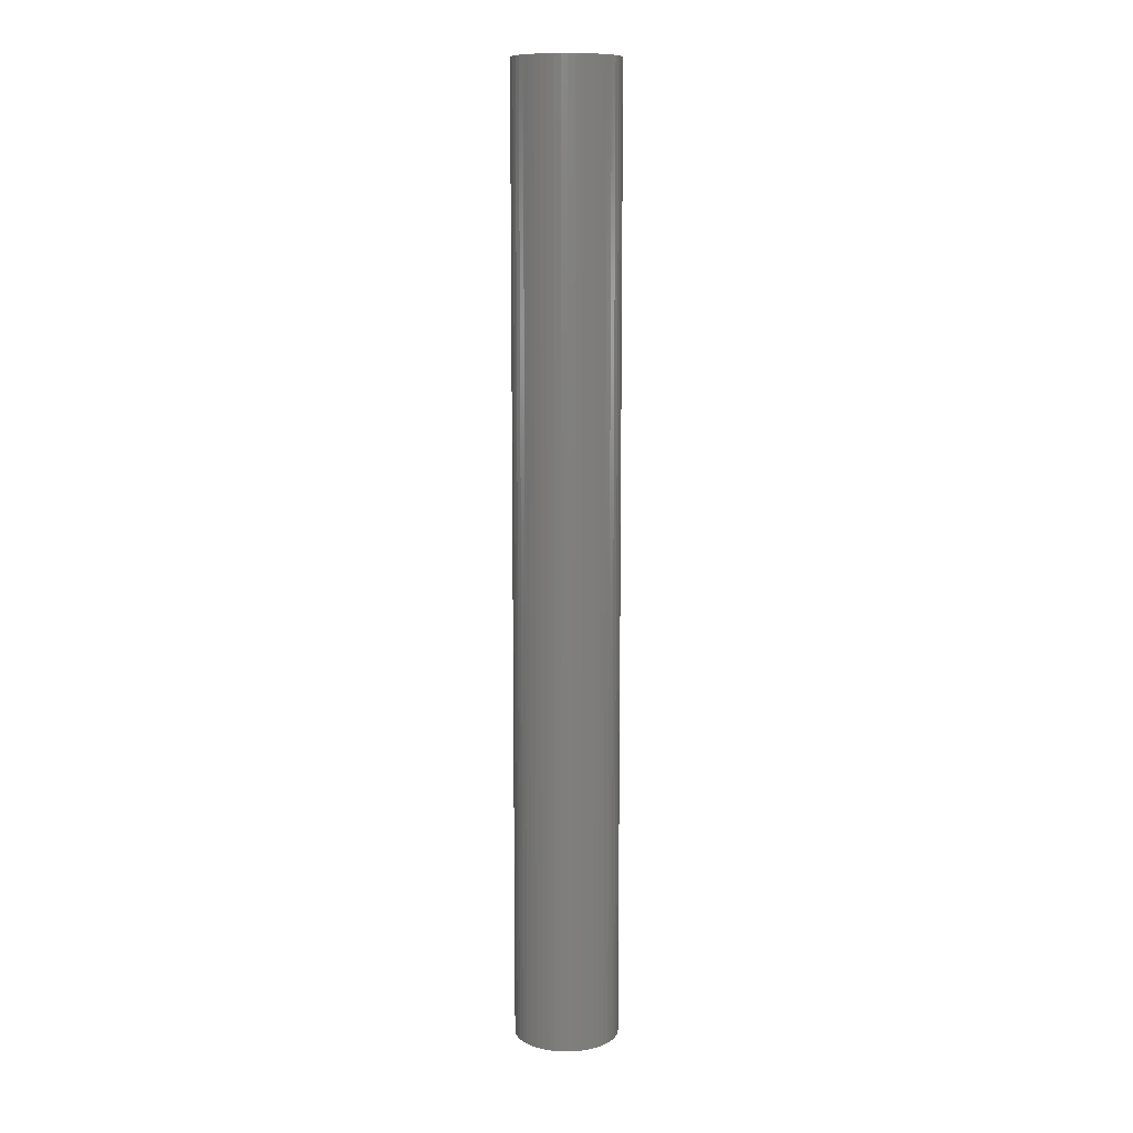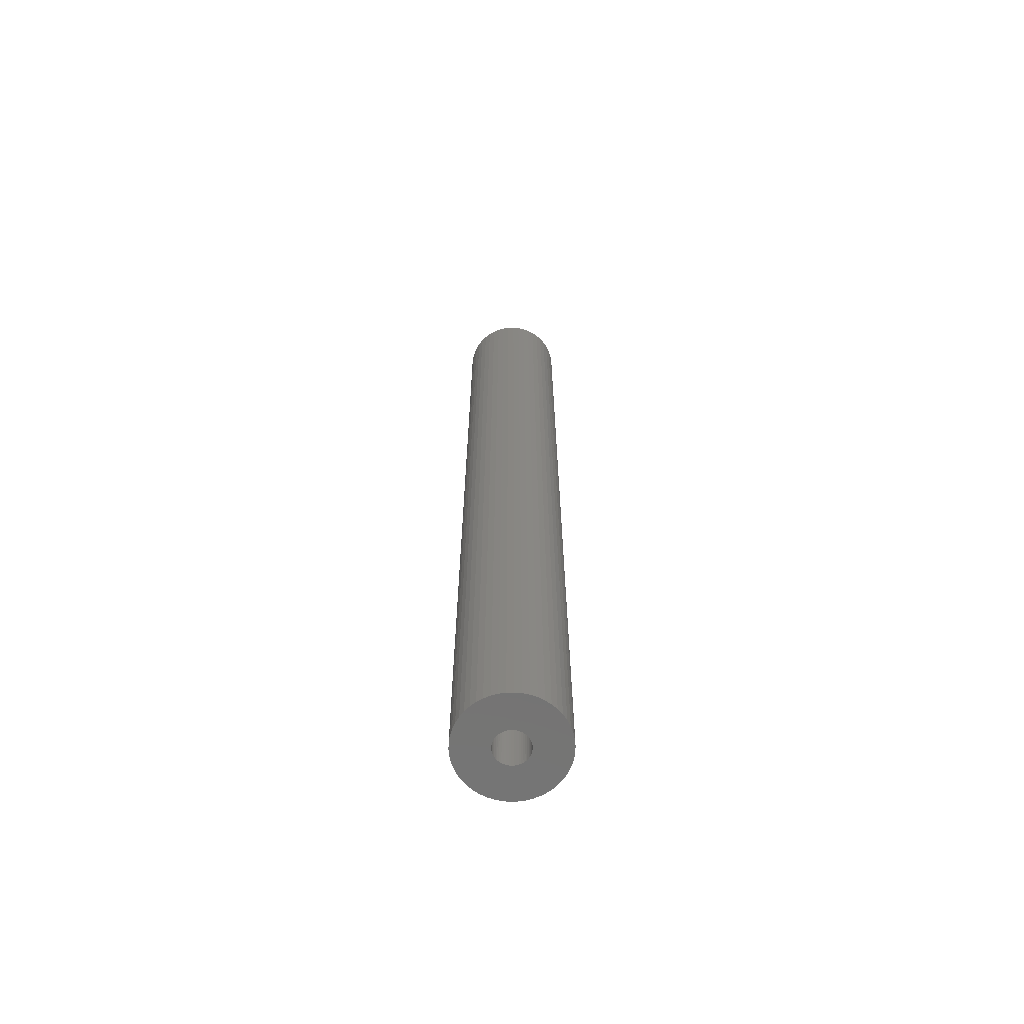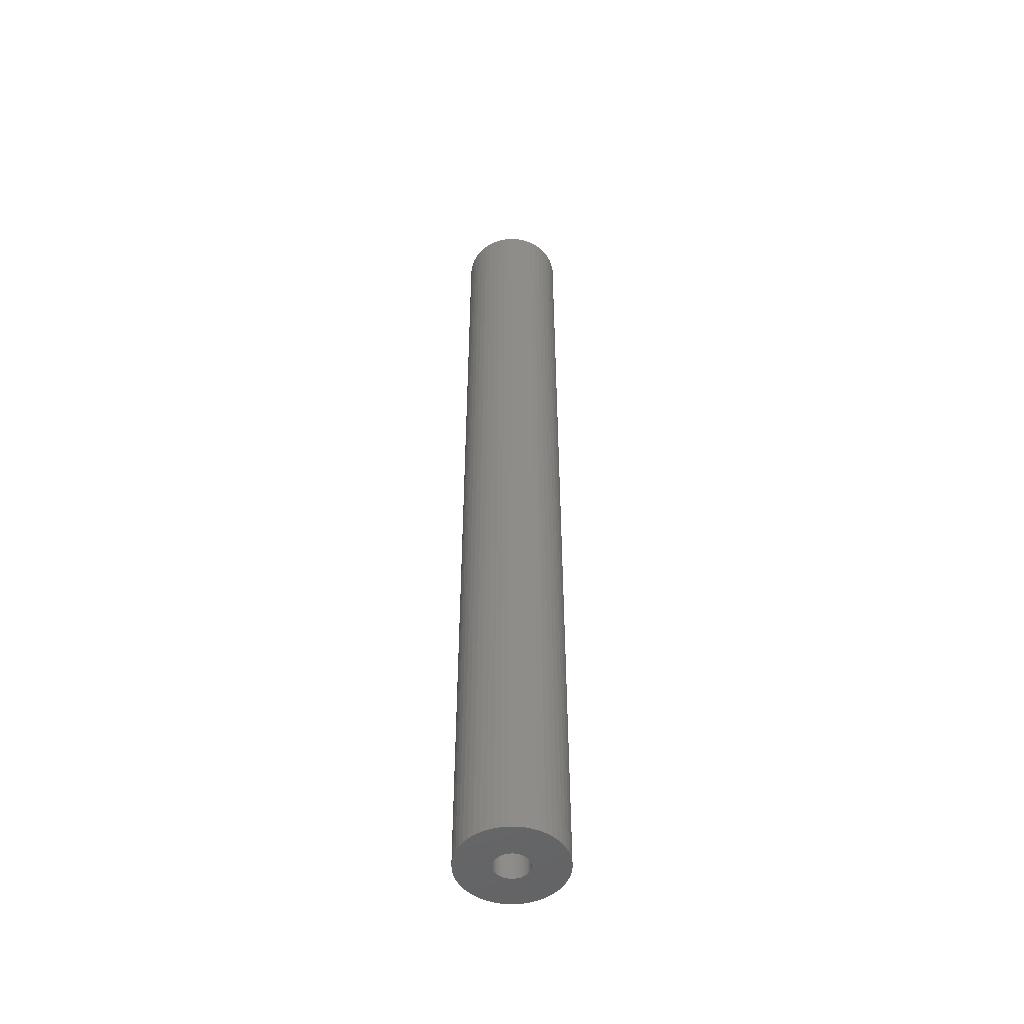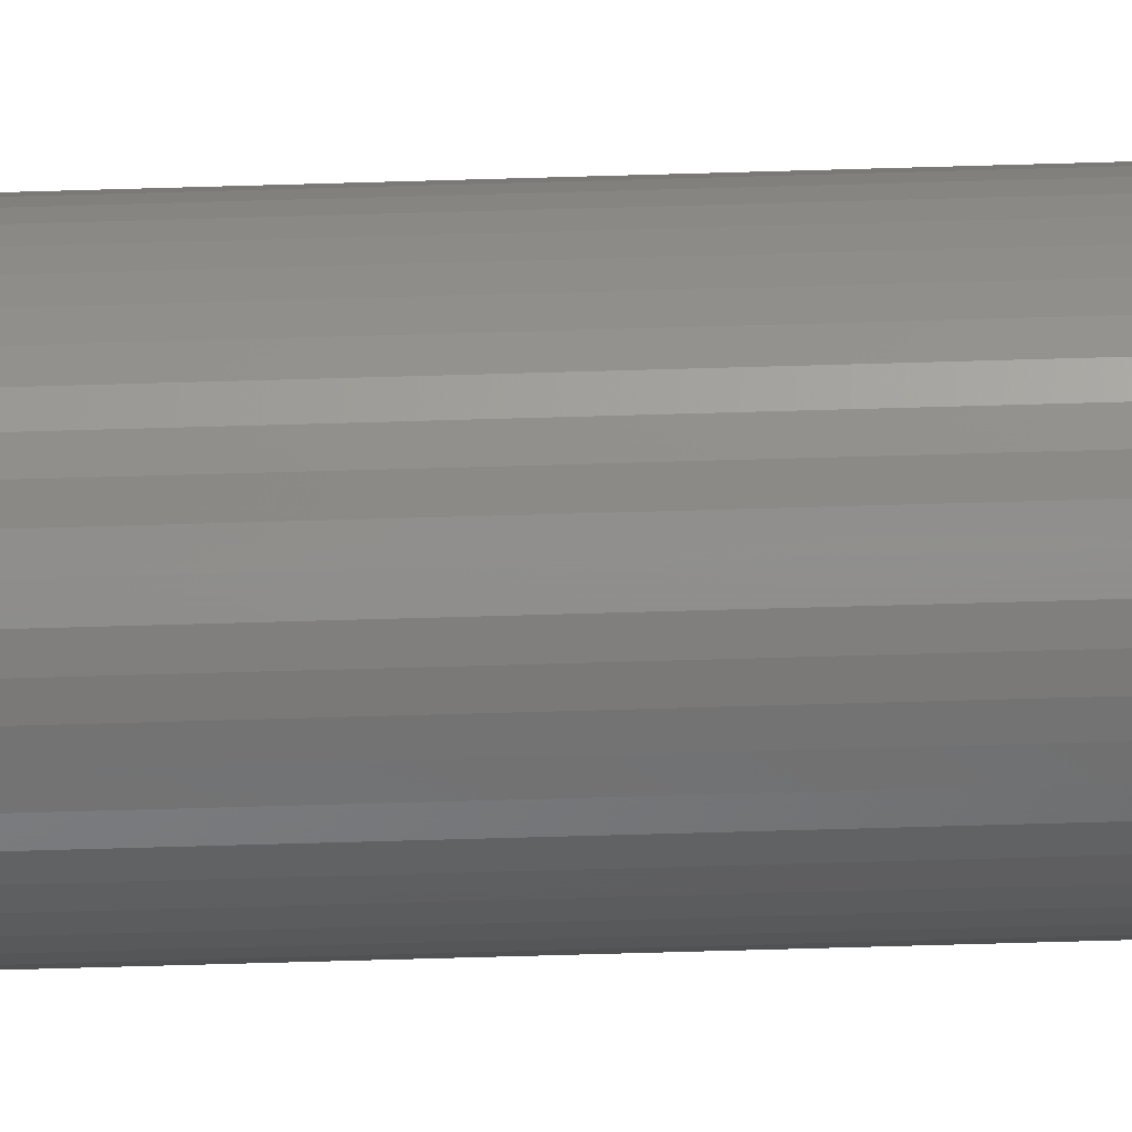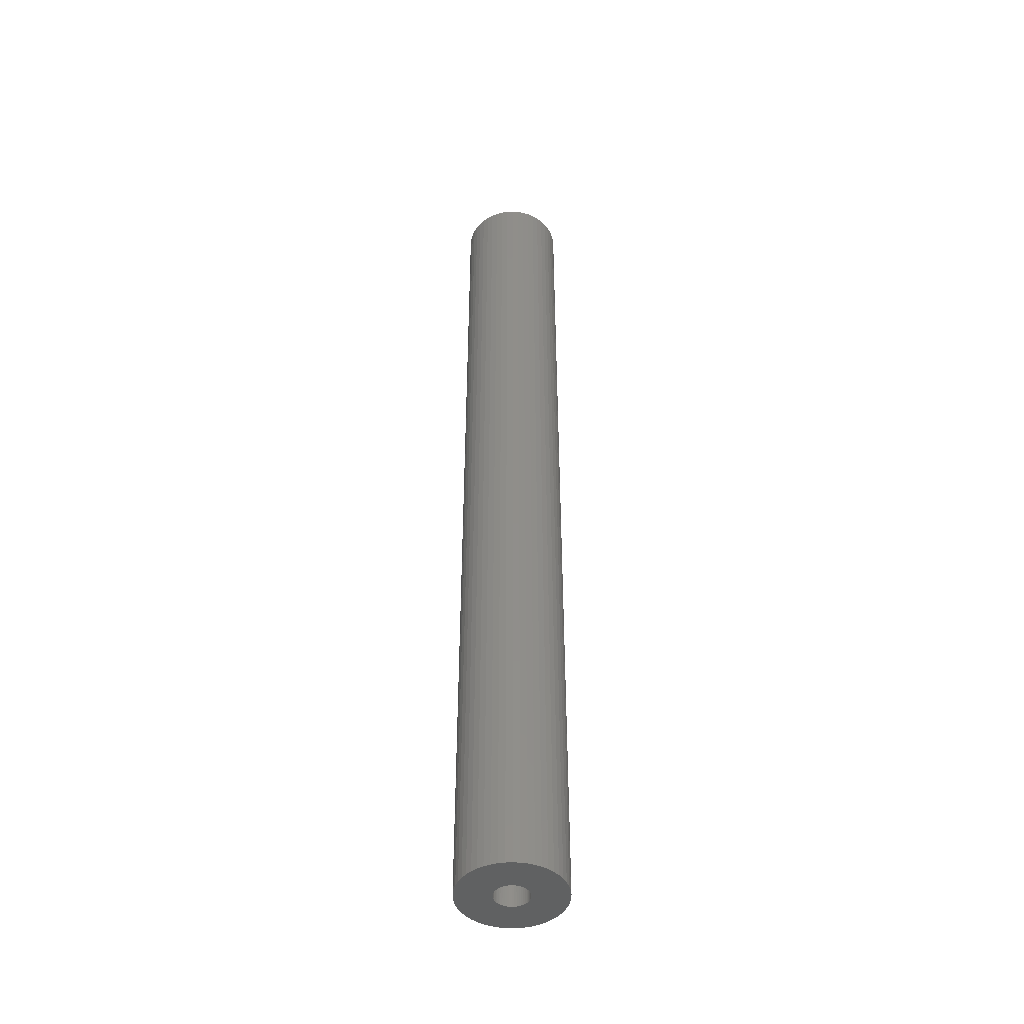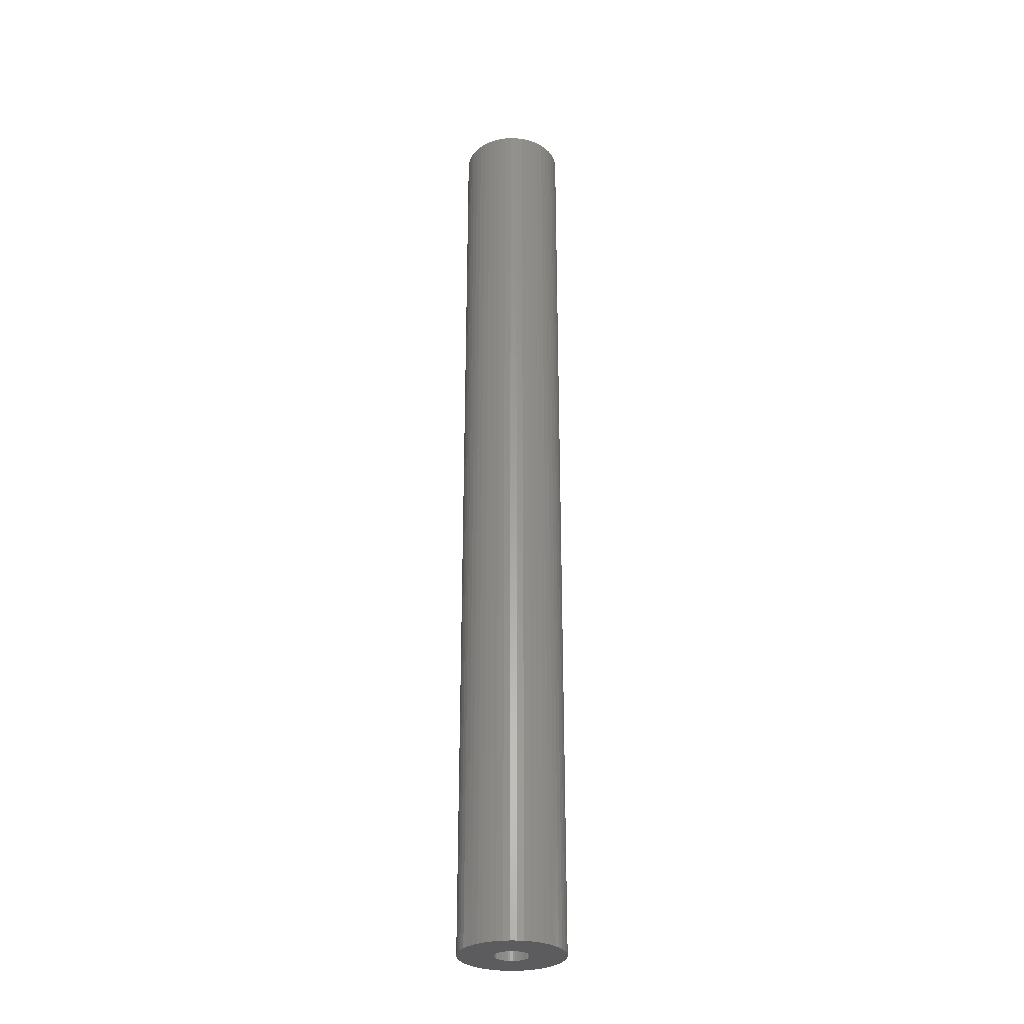
<metadata>
{"format":"stl","ext":"stl","renderer":"f3d","projection":"perspective","resolution":1024,"background":"white","views":[{"elev":10.8,"azim":-120.2,"up":"+Z"},{"elev":-66.1,"azim":152.7,"up":"+Z"},{"elev":-50.4,"azim":49.7,"up":"+Z"},{"elev":-65.1,"azim":-88.3,"up":"+Y"},{"elev":-45.2,"azim":24.4,"up":"+Z"},{"elev":-29.6,"azim":-9.0,"up":"+Z"}]}
</metadata>
<code>
# stl→obj: 200 verts, 400 faces
v 4.75 0 43.5
v 4.713 0.5953 -43.5
v 4.713 0.5953 43.5
v 4.75 0 -43.5
v -4.75 0 -43.5
v -4.713 0.5953 43.5
v -4.713 0.5953 -43.5
v -4.75 0 43.5
v 0.2983 4.741 -43.5
v -0.2983 4.741 43.5
v 0.2983 4.741 43.5
v -0.2983 4.741 -43.5
v -0.2983 -4.741 -43.5
v 0.2983 -4.741 43.5
v -0.2983 -4.741 43.5
v 0.2983 -4.741 -43.5
v 3.463 3.252 -43.5
v 3.028 3.66 43.5
v 3.463 3.252 43.5
v 3.028 3.66 -43.5
v -3.028 3.66 -43.5
v -3.463 3.252 43.5
v -3.028 3.66 43.5
v -3.463 3.252 -43.5
v -1.468 4.518 -43.5
v -2.022 4.298 43.5
v -1.468 4.518 43.5
v -2.022 4.298 -43.5
v 4.416 1.749 43.5
v 4.162 2.288 -43.5
v 4.162 2.288 43.5
v 4.416 1.749 -43.5
v 4.601 1.181 -43.5
v 4.601 1.181 43.5
v 3.843 2.792 -43.5
v 3.843 2.792 43.5
v 2.022 4.298 -43.5
v 1.468 4.518 43.5
v 2.022 4.298 43.5
v 1.468 4.518 -43.5
v 0.8901 4.666 43.5
v 0.8901 4.666 -43.5
v 2.545 4.011 -43.5
v 2.545 4.011 43.5
v -4.416 1.749 -43.5
v -4.162 2.288 43.5
v -4.162 2.288 -43.5
v -4.416 1.749 43.5
v -3.843 2.792 -43.5
v -3.843 2.792 43.5
v -4.601 1.181 -43.5
v -4.601 1.181 43.5
v -0.8901 4.666 -43.5
v -0.8901 4.666 43.5
v 0.8901 -4.666 43.5
v 0.8901 -4.666 -43.5
v 1.55 0 43.5
v 1.538 0.1943 43.5
v 4.713 -0.5953 43.5
v 1.501 0.3855 43.5
v 1.538 -0.1943 43.5
v 1.441 0.5706 43.5
v 4.601 -1.181 43.5
v 1.358 0.7467 43.5
v 1.501 -0.3855 43.5
v 1.254 0.9111 43.5
v 4.416 -1.749 43.5
v 1.13 1.061 43.5
v 1.441 -0.5706 43.5
v 0.988 1.194 43.5
v 4.162 -2.288 43.5
v 0.8305 1.309 43.5
v 1.358 -0.7467 43.5
v 3.843 -2.792 43.5
v 0.66 1.402 43.5
v 0.479 1.474 43.5
v 0.2904 1.523 43.5
v 0.09732 1.547 43.5
v -0.09732 1.547 43.5
v -0.2904 1.523 43.5
v -0.479 1.474 43.5
v -0.66 1.402 43.5
v -0.8305 1.309 43.5
v -2.545 4.011 43.5
v -0.988 1.194 43.5
v -1.13 1.061 43.5
v -1.254 0.9111 43.5
v -1.358 0.7467 43.5
v 1.254 -0.9111 43.5
v 3.463 -3.252 43.5
v 1.13 -1.061 43.5
v 3.028 -3.66 43.5
v 0.988 -1.194 43.5
v 2.545 -4.011 43.5
v 0.8305 -1.309 43.5
v 2.022 -4.298 43.5
v 0.66 -1.402 43.5
v 1.468 -4.518 43.5
v 0.479 -1.474 43.5
v 0.2904 -1.523 43.5
v 0.09732 -1.547 43.5
v -0.09732 -1.547 43.5
v -0.2904 -1.523 43.5
v -0.8901 -4.666 43.5
v -0.479 -1.474 43.5
v -1.468 -4.518 43.5
v -0.66 -1.402 43.5
v -2.022 -4.298 43.5
v -0.8305 -1.309 43.5
v -2.545 -4.011 43.5
v -0.988 -1.194 43.5
v -3.028 -3.66 43.5
v -1.13 -1.061 43.5
v -3.463 -3.252 43.5
v -1.254 -0.9111 43.5
v -3.843 -2.792 43.5
v -1.358 -0.7467 43.5
v -4.162 -2.288 43.5
v -1.441 -0.5706 43.5
v -4.416 -1.749 43.5
v -1.501 -0.3855 43.5
v -4.601 -1.181 43.5
v -1.538 -0.1943 43.5
v -4.713 -0.5953 43.5
v -1.55 0 43.5
v -1.441 0.5706 43.5
v -1.501 0.3855 43.5
v -1.538 0.1943 43.5
v -2.545 4.011 -43.5
v 4.713 -0.5953 -43.5
v 3.843 -2.792 -43.5
v 3.463 -3.252 -43.5
v 4.601 -1.181 -43.5
v 4.416 -1.749 -43.5
v -4.162 -2.288 -43.5
v -4.416 -1.749 -43.5
v 1.55 0 -43.5
v 1.538 -0.1943 -43.5
v 1.501 -0.3855 -43.5
v 1.538 0.1943 -43.5
v 1.441 -0.5706 -43.5
v 4.162 -2.288 -43.5
v 1.358 -0.7467 -43.5
v 1.501 0.3855 -43.5
v 1.254 -0.9111 -43.5
v 1.13 -1.061 -43.5
v 3.028 -3.66 -43.5
v 1.441 0.5706 -43.5
v 0.988 -1.194 -43.5
v 2.545 -4.011 -43.5
v 0.8305 -1.309 -43.5
v 2.022 -4.298 -43.5
v 1.358 0.7467 -43.5
v 0.66 -1.402 -43.5
v 1.468 -4.518 -43.5
v 0.479 -1.474 -43.5
v 0.2904 -1.523 -43.5
v 0.09732 -1.547 -43.5
v -0.09732 -1.547 -43.5
v -0.2904 -1.523 -43.5
v -0.8901 -4.666 -43.5
v -0.479 -1.474 -43.5
v -1.468 -4.518 -43.5
v -0.66 -1.402 -43.5
v -2.022 -4.298 -43.5
v -0.8305 -1.309 -43.5
v -2.545 -4.011 -43.5
v -0.988 -1.194 -43.5
v -3.028 -3.66 -43.5
v -1.13 -1.061 -43.5
v -3.463 -3.252 -43.5
v -1.254 -0.9111 -43.5
v -3.843 -2.792 -43.5
v -1.358 -0.7467 -43.5
v 1.254 0.9111 -43.5
v 1.13 1.061 -43.5
v 0.988 1.194 -43.5
v 0.8305 1.309 -43.5
v 0.66 1.402 -43.5
v 0.479 1.474 -43.5
v 0.2904 1.523 -43.5
v 0.09732 1.547 -43.5
v -0.09732 1.547 -43.5
v -0.2904 1.523 -43.5
v -0.479 1.474 -43.5
v -0.66 1.402 -43.5
v -0.8305 1.309 -43.5
v -0.988 1.194 -43.5
v -1.13 1.061 -43.5
v -1.254 0.9111 -43.5
v -1.358 0.7467 -43.5
v -1.441 0.5706 -43.5
v -1.501 0.3855 -43.5
v -1.538 0.1943 -43.5
v -1.55 0 -43.5
v -1.441 -0.5706 -43.5
v -1.501 -0.3855 -43.5
v -4.601 -1.181 -43.5
v -1.538 -0.1943 -43.5
v -4.713 -0.5953 -43.5
f 1 2 3
f 2 1 4
f 5 6 7
f 6 5 8
f 9 10 11
f 10 9 12
f 13 14 15
f 14 13 16
f 17 18 19
f 18 17 20
f 21 22 23
f 22 21 24
f 25 26 27
f 26 25 28
f 29 30 31
f 30 29 32
f 3 33 34
f 33 3 2
f 31 35 36
f 35 31 30
f 37 38 39
f 38 37 40
f 40 41 38
f 41 40 42
f 43 39 44
f 39 43 37
f 45 46 47
f 46 45 48
f 49 22 24
f 22 49 50
f 51 48 45
f 48 51 52
f 53 27 54
f 27 53 25
f 16 55 14
f 55 16 56
f 34 32 29
f 32 34 33
f 36 17 19
f 17 36 35
f 42 11 41
f 11 42 9
f 20 44 18
f 44 20 43
f 47 50 49
f 50 47 46
f 7 52 51
f 52 7 6
f 57 1 3
f 58 3 34
f 1 57 59
f 60 34 29
f 61 59 57
f 62 29 31
f 59 61 63
f 64 31 36
f 65 63 61
f 66 36 19
f 63 65 67
f 68 19 18
f 69 67 65
f 70 18 44
f 67 69 71
f 72 44 39
f 73 71 69
f 71 73 74
f 3 58 57
f 34 60 58
f 75 39 38
f 29 62 60
f 31 64 62
f 36 66 64
f 19 68 66
f 18 70 68
f 76 38 41
f 44 72 70
f 39 75 72
f 38 76 75
f 77 41 11
f 41 77 76
f 11 78 77
f 11 79 78
f 10 79 11
f 79 10 80
f 54 80 10
f 80 54 81
f 27 81 54
f 81 27 82
f 26 82 27
f 82 26 83
f 84 83 26
f 83 84 85
f 23 85 84
f 85 23 86
f 22 86 23
f 86 22 87
f 50 87 22
f 87 50 88
f 89 74 73
f 74 89 90
f 91 90 89
f 90 91 92
f 93 92 91
f 92 93 94
f 95 94 93
f 94 95 96
f 97 96 95
f 96 97 98
f 99 98 97
f 98 99 55
f 100 55 99
f 55 100 14
f 101 14 100
f 102 14 101
f 15 102 103
f 102 15 14
f 104 103 105
f 106 105 107
f 108 107 109
f 103 104 15
f 110 109 111
f 112 111 113
f 114 113 115
f 116 115 117
f 118 117 119
f 105 106 104
f 120 119 121
f 122 121 123
f 124 123 125
f 46 88 50
f 107 108 106
f 88 46 126
f 109 110 108
f 48 126 46
f 111 112 110
f 126 48 127
f 113 114 112
f 52 127 48
f 115 116 114
f 127 52 128
f 117 118 116
f 6 128 52
f 119 120 118
f 128 6 125
f 121 122 120
f 8 125 6
f 123 124 122
f 125 8 124
f 28 84 26
f 84 28 129
f 129 23 84
f 23 129 21
f 12 54 10
f 54 12 53
f 59 4 1
f 4 59 130
f 90 131 74
f 131 90 132
f 67 133 63
f 133 67 134
f 63 130 59
f 130 63 133
f 135 120 136
f 120 135 118
f 137 4 130
f 138 130 133
f 4 137 2
f 139 133 134
f 140 2 137
f 141 134 142
f 2 140 33
f 143 142 131
f 144 33 140
f 145 131 132
f 33 144 32
f 146 132 147
f 148 32 144
f 149 147 150
f 32 148 30
f 151 150 152
f 153 30 148
f 30 153 35
f 130 138 137
f 133 139 138
f 154 152 155
f 134 141 139
f 142 143 141
f 131 145 143
f 132 146 145
f 147 149 146
f 156 155 56
f 150 151 149
f 152 154 151
f 155 156 154
f 157 56 16
f 56 157 156
f 16 158 157
f 16 159 158
f 13 159 16
f 159 13 160
f 161 160 13
f 160 161 162
f 163 162 161
f 162 163 164
f 165 164 163
f 164 165 166
f 167 166 165
f 166 167 168
f 169 168 167
f 168 169 170
f 171 170 169
f 170 171 172
f 173 172 171
f 172 173 174
f 175 35 153
f 35 175 17
f 176 17 175
f 17 176 20
f 177 20 176
f 20 177 43
f 178 43 177
f 43 178 37
f 179 37 178
f 37 179 40
f 180 40 179
f 40 180 42
f 181 42 180
f 42 181 9
f 182 9 181
f 183 9 182
f 12 183 184
f 183 12 9
f 53 184 185
f 25 185 186
f 28 186 187
f 184 53 12
f 129 187 188
f 21 188 189
f 24 189 190
f 49 190 191
f 47 191 192
f 185 25 53
f 45 192 193
f 51 193 194
f 7 194 195
f 135 174 173
f 186 28 25
f 174 135 196
f 187 129 28
f 136 196 135
f 188 21 129
f 196 136 197
f 189 24 21
f 198 197 136
f 190 49 24
f 197 198 199
f 191 47 49
f 200 199 198
f 192 45 47
f 199 200 195
f 193 51 45
f 5 195 200
f 194 7 51
f 195 5 7
f 152 94 96
f 94 152 150
f 147 90 92
f 90 147 132
f 74 142 71
f 142 74 131
f 163 104 106
f 104 163 161
f 136 122 198
f 122 136 120
f 155 96 98
f 96 155 152
f 56 98 55
f 98 56 155
f 71 134 67
f 134 71 142
f 161 15 104
f 15 161 13
f 165 106 108
f 106 165 163
f 171 116 173
f 116 171 114
f 171 112 114
f 112 171 169
f 198 124 200
f 124 198 122
f 200 8 5
f 8 200 124
f 150 92 94
f 92 150 147
f 173 118 135
f 118 173 116
f 167 108 110
f 108 167 165
f 169 110 112
f 110 169 167
f 148 64 153
f 64 148 62
f 127 192 126
f 192 127 193
f 153 66 175
f 66 153 64
f 180 75 76
f 75 180 179
f 186 81 82
f 81 186 185
f 126 191 88
f 191 126 192
f 139 61 138
f 61 139 65
f 178 70 72
f 70 178 177
f 128 193 127
f 193 128 194
f 87 189 86
f 189 87 190
f 187 82 83
f 82 187 186
f 185 80 81
f 80 185 184
f 137 58 140
f 58 137 57
f 141 65 139
f 65 141 69
f 168 113 111
f 113 168 170
f 149 95 93
f 95 149 151
f 144 62 148
f 62 144 60
f 177 68 70
f 68 177 176
f 183 78 79
f 78 183 182
f 181 76 77
f 76 181 180
f 179 72 75
f 72 179 178
f 125 194 128
f 194 125 195
f 88 190 87
f 190 88 191
f 184 79 80
f 79 184 183
f 188 83 85
f 83 188 187
f 189 85 86
f 85 189 188
f 138 57 137
f 57 138 61
f 145 73 143
f 73 145 89
f 158 102 101
f 102 158 159
f 119 197 121
f 197 119 196
f 113 172 115
f 172 113 170
f 157 101 100
f 101 157 158
f 156 100 99
f 100 156 157
f 140 60 144
f 60 140 58
f 175 68 176
f 68 175 66
f 182 77 78
f 77 182 181
f 160 105 103
f 105 160 162
f 123 195 125
f 195 123 199
f 151 97 95
f 97 151 154
f 146 89 145
f 89 146 91
f 143 69 141
f 69 143 73
f 159 103 102
f 103 159 160
f 164 109 107
f 109 164 166
f 121 199 123
f 199 121 197
f 115 174 117
f 174 115 172
f 117 196 119
f 196 117 174
f 154 99 97
f 99 154 156
f 146 93 91
f 93 146 149
f 166 111 109
f 111 166 168
f 162 107 105
f 107 162 164

</code>
